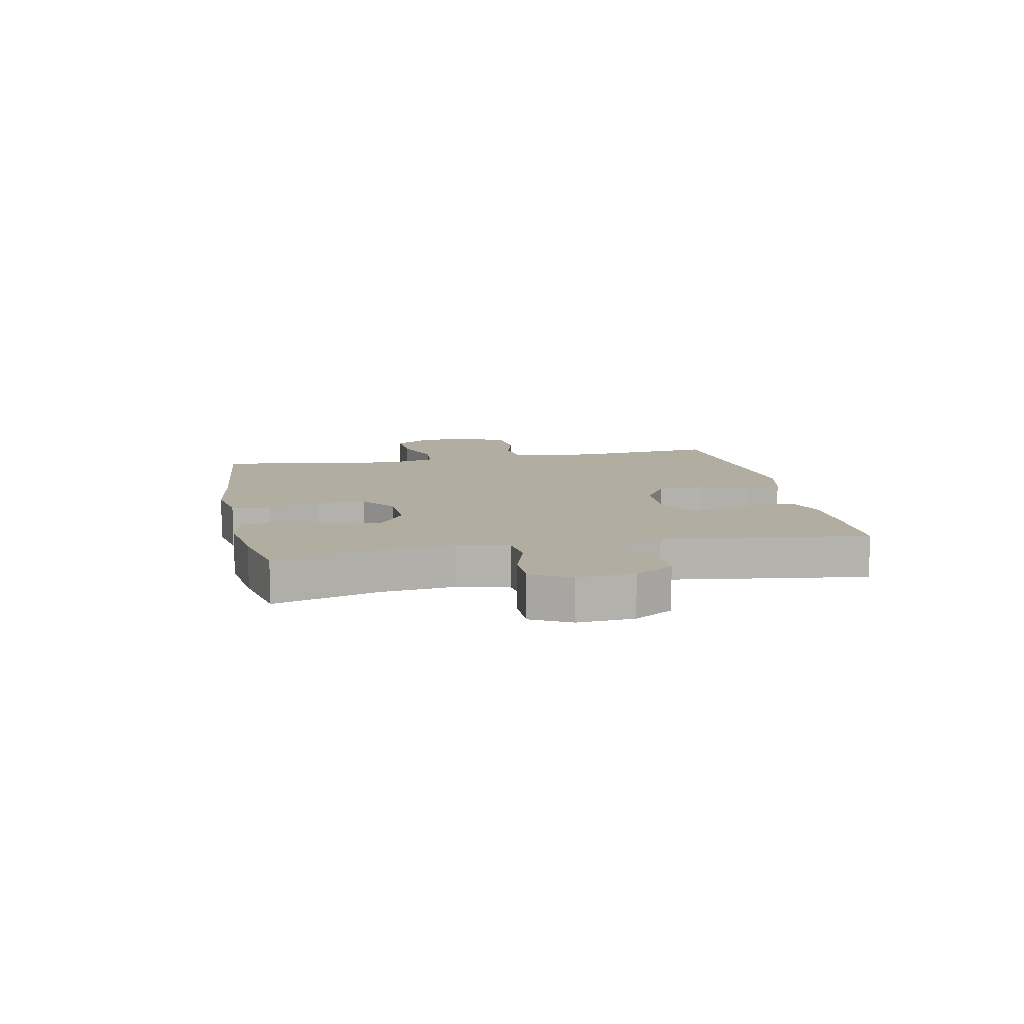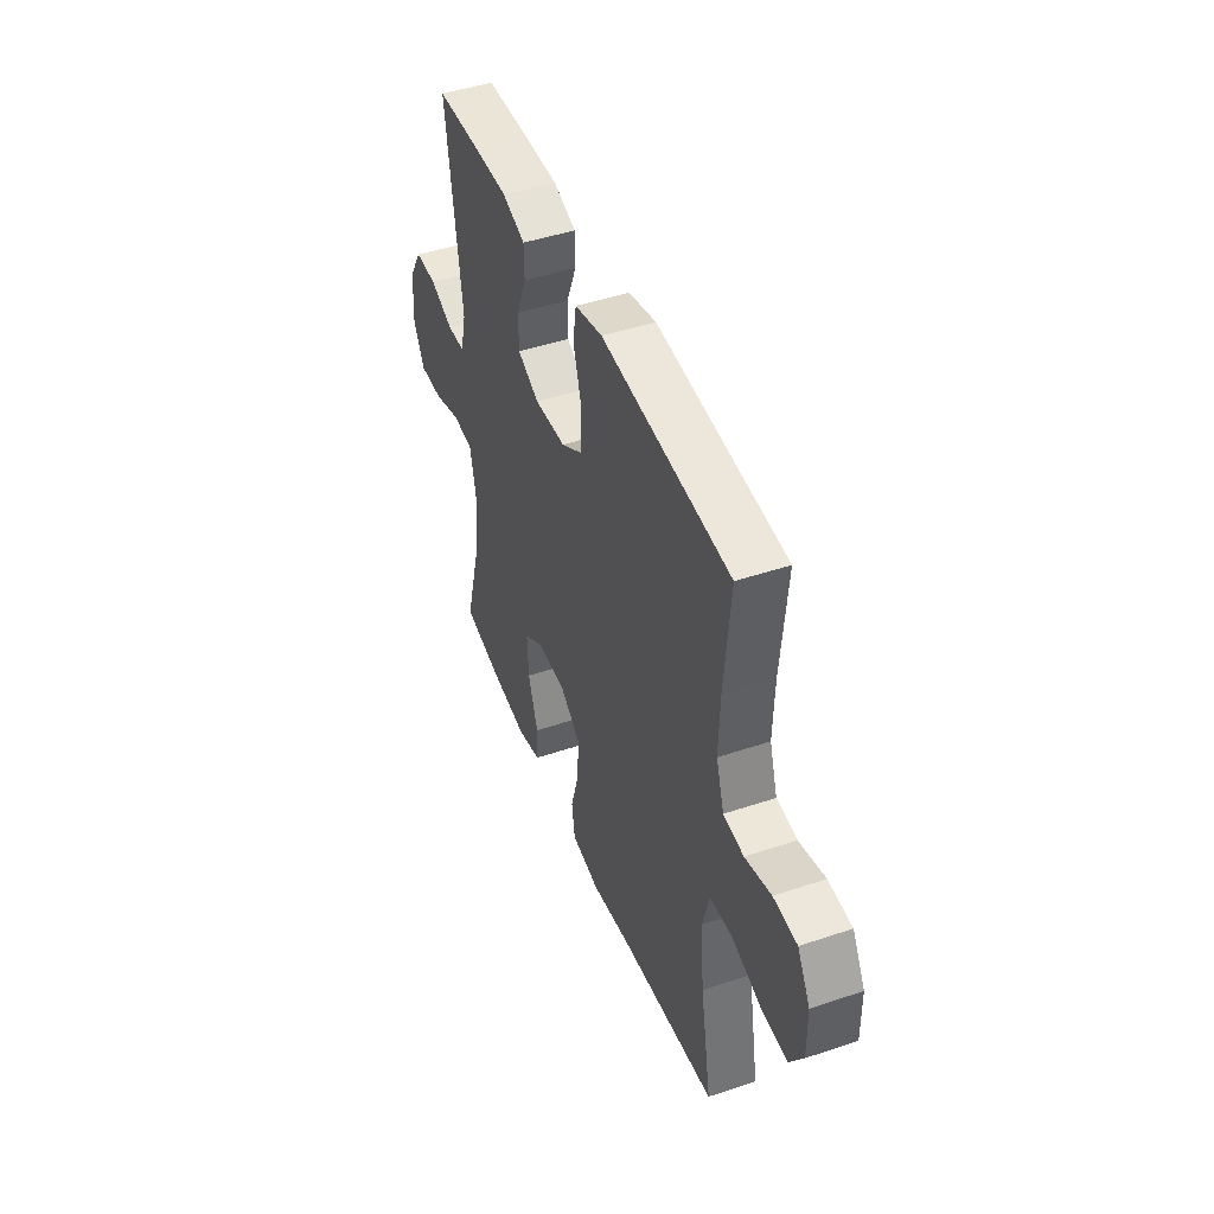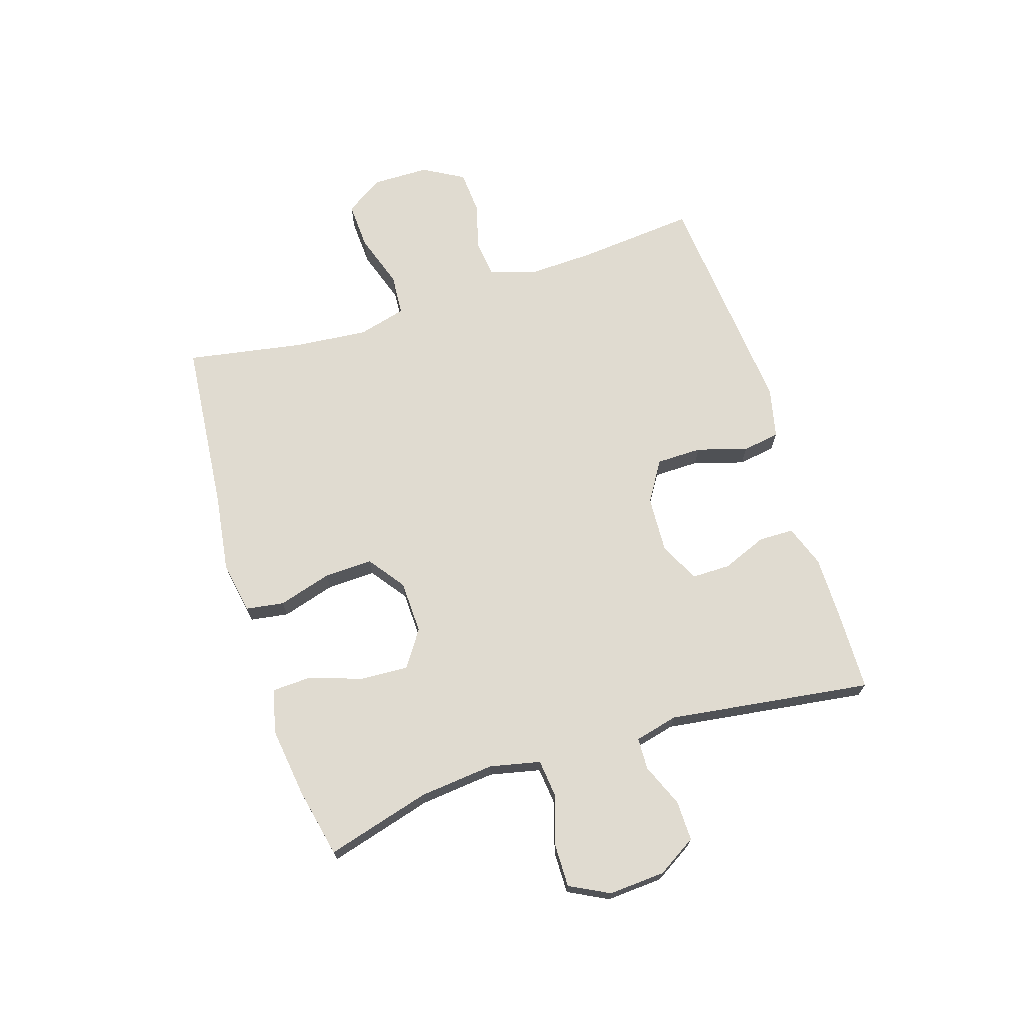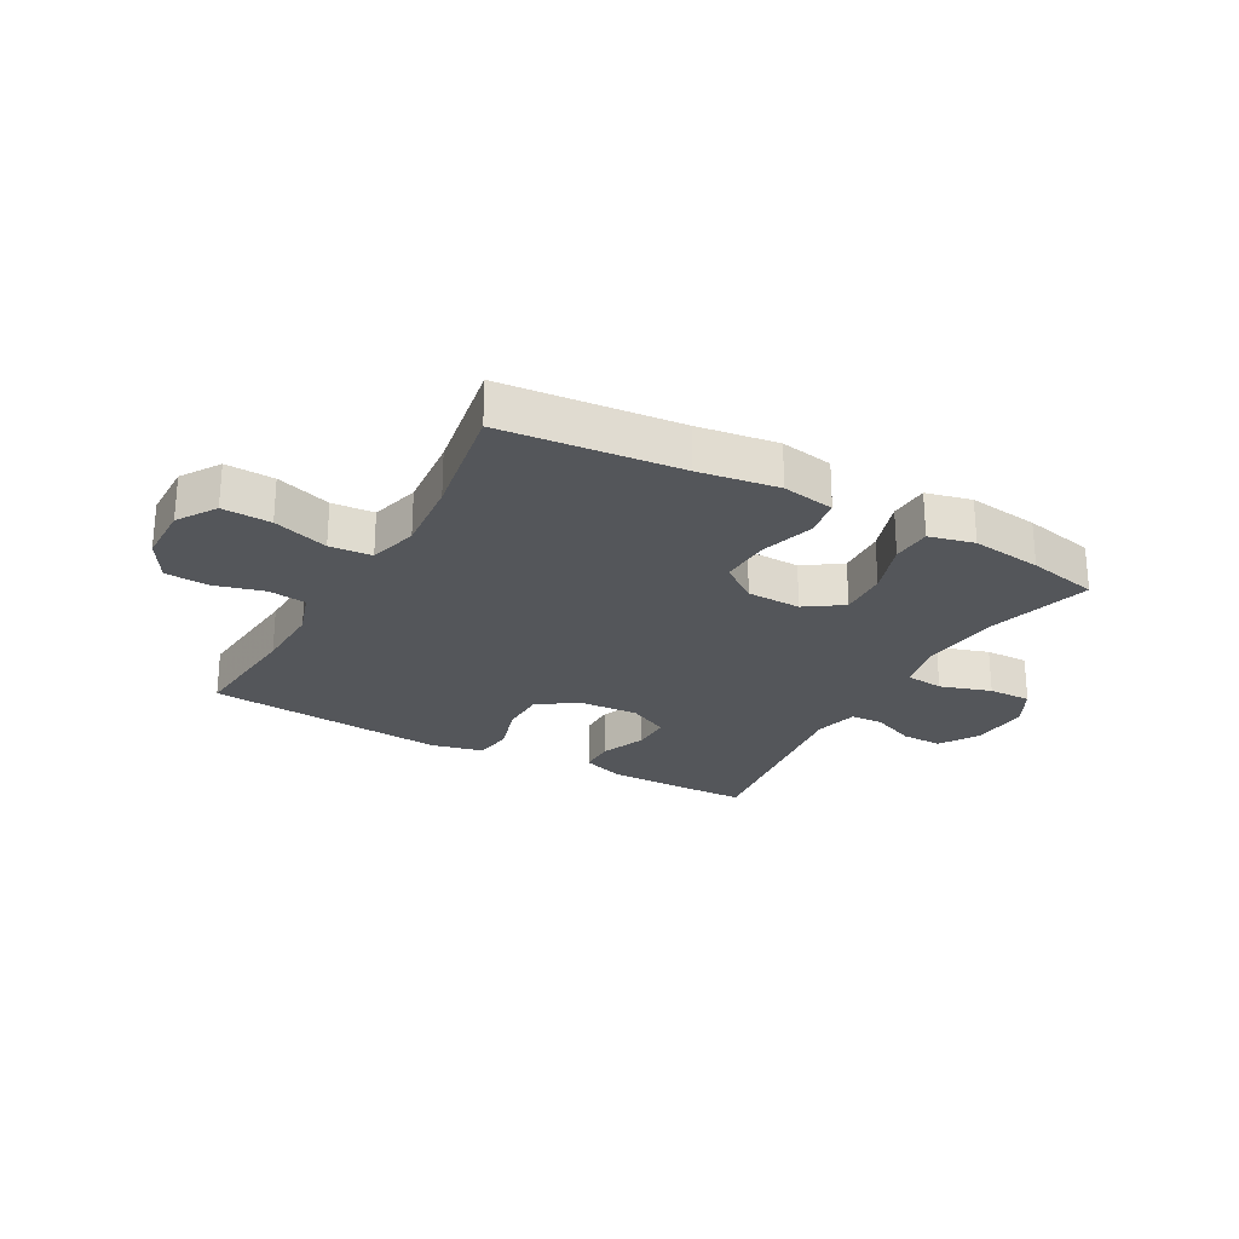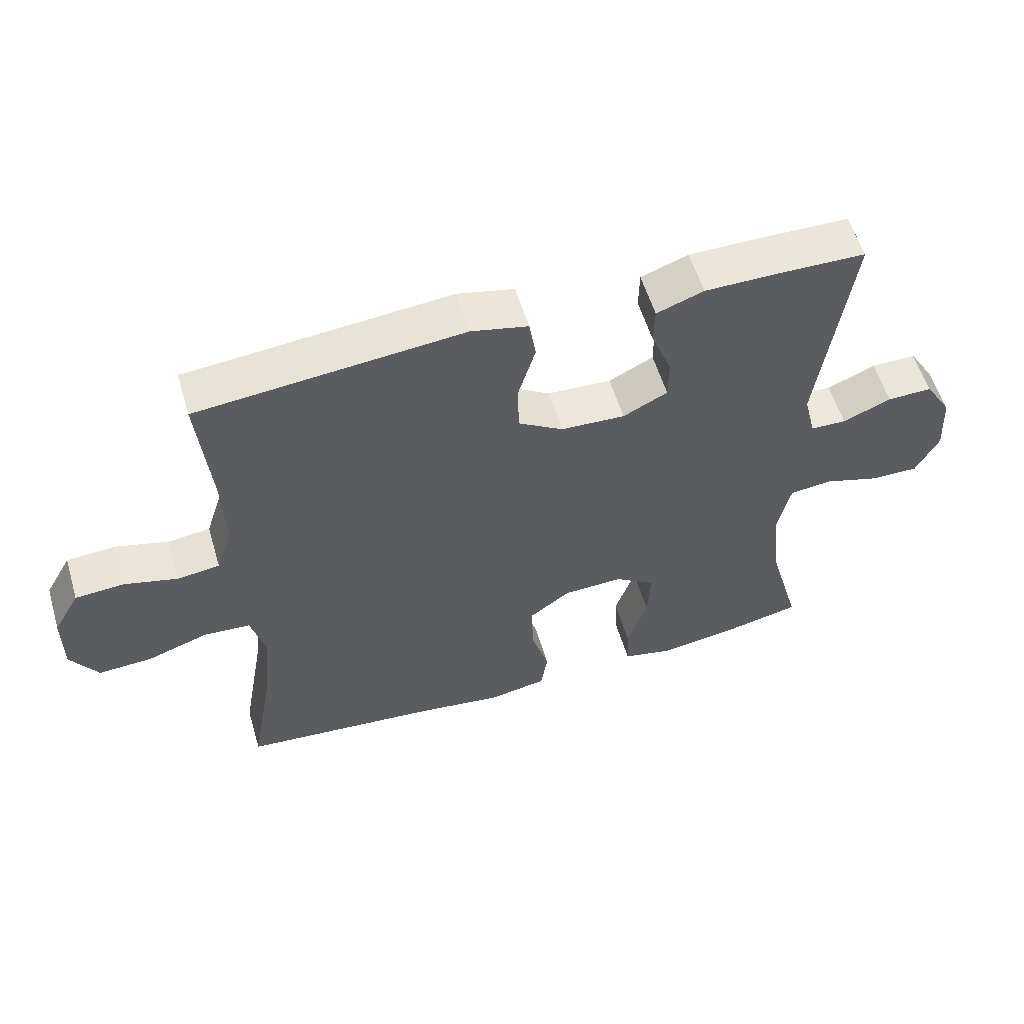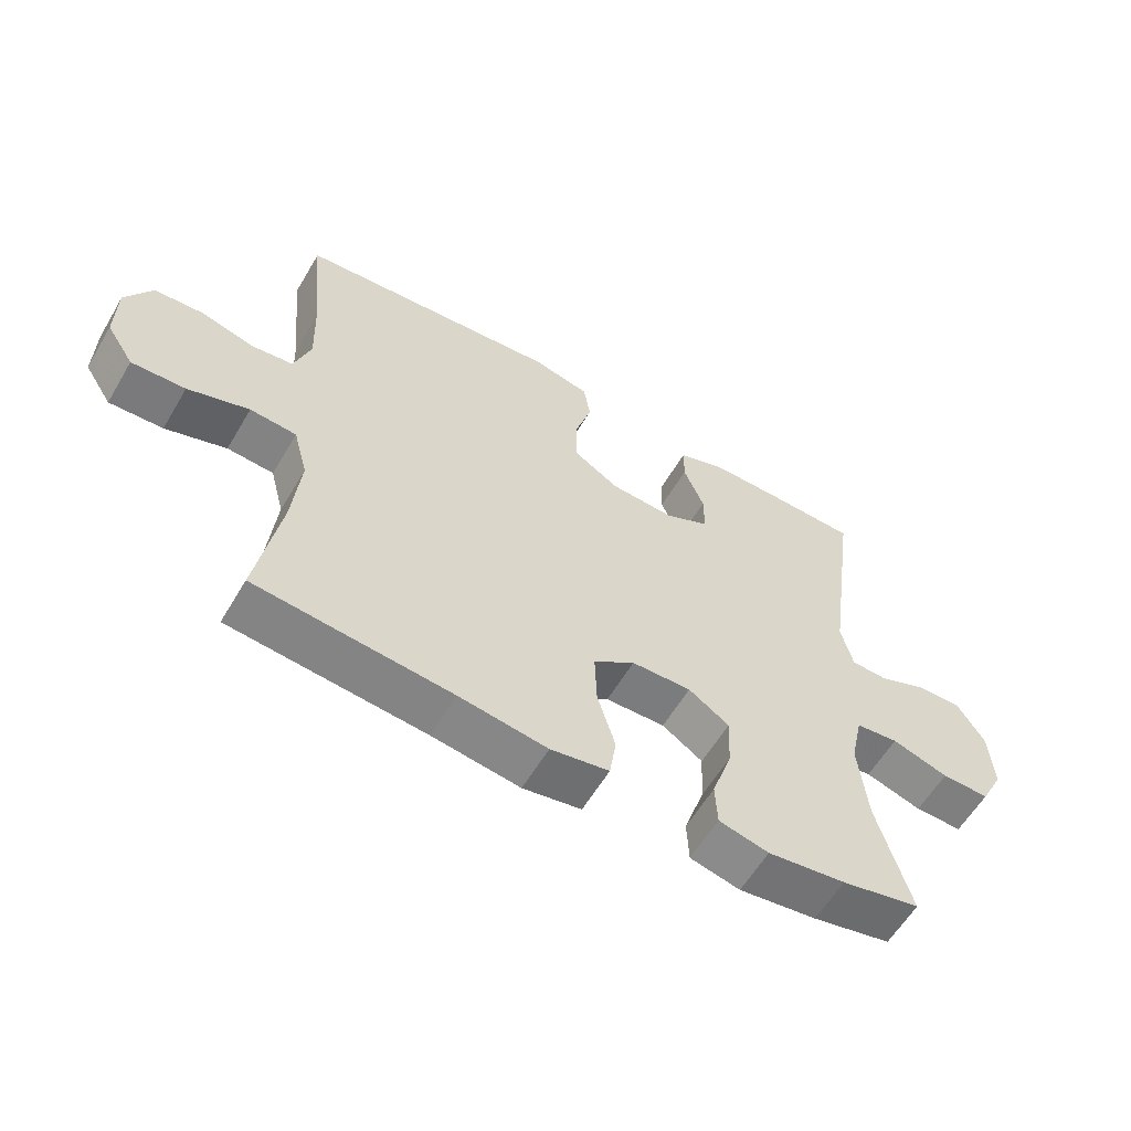
<metadata>
{"format":"obj","ext":"obj","renderer":"f3d","projection":"perspective","resolution":1024,"background":"white","views":[{"elev":10.4,"azim":-101.5,"up":"+Y"},{"elev":45.5,"azim":68.8,"up":"+Z"},{"elev":70.0,"azim":-107.6,"up":"+Y"},{"elev":-25.1,"azim":151.0,"up":"+Y"},{"elev":56.8,"azim":163.4,"up":"+Z"},{"elev":-59.4,"azim":149.5,"up":"+Z"}]}
</metadata>
<code>
v 0.5 0.07 0.5
v 0.481 0.07 0.297
v 0.477 0.07 0.182
v 0.502 0.07 0.105
v 0.566 0.07 0.097
v 0.648 0.07 0.119
v 0.722 0.07 0.114
v 0.762 0.07 0.044
v 0.763 0.07 -0.054
v 0.721 0.07 -0.119
v 0.639 0.07 -0.115
v 0.546 0.07 -0.084
v 0.475 0.07 -0.089
v 0.453 0.07 -0.172
v 0.465 0.07 -0.299
v 0.5 0.07 -0.5
v 0.202 0.07 -0.528
v 0.068 0.07 -0.547
v -0.021 0.07 -0.531
v -0.031 0.07 -0.465
v -0.004 0.07 -0.374
v -0.001 0.07 -0.29
v -0.064 0.07 -0.244
v -0.155 0.07 -0.241
v -0.217 0.07 -0.283
v -0.213 0.07 -0.365
v -0.182 0.07 -0.457
v -0.185 0.07 -0.524
v -0.261 0.07 -0.542
v -0.38 0.07 -0.526
v -0.5 0.07 -0.5
v -0.45 0.07 -0.321
v -0.437 0.07 -0.192
v -0.456 0.07 -0.105
v -0.521 0.07 -0.098
v -0.607 0.07 -0.125
v -0.68 0.07 -0.126
v -0.715 0.07 -0.058
v -0.709 0.07 0.039
v -0.668 0.07 0.106
v -0.599 0.07 0.105
v -0.525 0.07 0.074
v -0.47 0.07 0.076
v -0.452 0.07 0.15
v -0.5 0.07 0.5
v -0.366 0.07 0.503
v -0.253 0.07 0.503
v -0.181 0.07 0.477
v -0.18 0.07 0.417
v -0.211 0.07 0.34
v -0.211 0.07 0.274
v -0.143 0.07 0.24
v -0.045 0.07 0.245
v 0.024 0.07 0.288
v 0.025 0.07 0.366
v -0.001 0.07 0.453
v 0.009 0.07 0.517
v 0.096 0.07 0.537
v 0.227 0.07 0.525
v 0.5 0 0.5
v 0.481 0 0.297
v 0.477 0 0.182
v 0.502 0 0.105
v 0.566 0 0.097
v 0.648 0 0.119
v 0.722 0 0.114
v 0.762 0 0.044
v 0.763 0 -0.054
v 0.721 0 -0.119
v 0.639 0 -0.115
v 0.546 0 -0.084
v 0.475 0 -0.089
v 0.453 0 -0.172
v 0.465 0 -0.299
v 0.5 0 -0.5
v 0.202 0 -0.528
v 0.068 0 -0.547
v -0.021 0 -0.531
v -0.031 0 -0.465
v -0.004 0 -0.374
v -0.001 0 -0.29
v -0.064 0 -0.244
v -0.155 0 -0.241
v -0.217 0 -0.283
v -0.213 0 -0.365
v -0.182 0 -0.457
v -0.185 0 -0.524
v -0.261 0 -0.542
v -0.38 0 -0.526
v -0.5 0 -0.5
v -0.45 0 -0.321
v -0.437 0 -0.192
v -0.456 0 -0.105
v -0.521 0 -0.098
v -0.607 0 -0.125
v -0.68 0 -0.126
v -0.715 0 -0.058
v -0.709 0 0.039
v -0.668 0 0.106
v -0.599 0 0.105
v -0.525 0 0.074
v -0.47 0 0.076
v -0.452 0 0.15
v -0.5 0 0.5
v -0.366 0 0.503
v -0.253 0 0.503
v -0.181 0 0.477
v -0.18 0 0.417
v -0.211 0 0.34
v -0.211 0 0.274
v -0.143 0 0.24
v -0.045 0 0.245
v 0.024 0 0.288
v 0.025 0 0.366
v -0.001 0 0.453
v 0.009 0 0.517
v 0.096 0 0.537
v 0.227 0 0.525
f 56 57 58 59
f 55 56 59 1
f 54 55 1 2
f 53 54 2 3
f 52 53 3 4
f 47 48 49 50
f 47 50 51
f 44 45 46 47
f 43 44 47 51
f 39 40 41 42
f 39 42 43
f 38 39 43
f 35 36 37 38
f 34 35 38 43
f 33 34 43 51
f 29 30 31 32
f 26 27 28 29
f 25 26 29 32
f 24 25 32 33
f 18 19 20 21
f 17 18 21 22
f 15 16 17 22
f 14 15 22 23
f 9 10 11 12
f 9 12 13
f 8 9 13
f 5 6 7 8
f 4 5 8 13
f 52 4 13 14
f 24 33 51 52
f 14 23 24 52
f 118 117 116 115
f 60 118 115 114
f 61 60 114 113
f 62 61 113 112
f 63 62 112 111
f 109 108 107 106
f 110 109 106
f 106 105 104 103
f 110 106 103 102
f 101 100 99 98
f 102 101 98
f 102 98 97
f 97 96 95 94
f 102 97 94 93
f 110 102 93 92
f 91 90 89 88
f 88 87 86 85
f 91 88 85 84
f 92 91 84 83
f 80 79 78 77
f 81 80 77 76
f 81 76 75 74
f 82 81 74 73
f 71 70 69 68
f 72 71 68
f 72 68 67
f 67 66 65 64
f 72 67 64 63
f 73 72 63 111
f 111 110 92 83
f 111 83 82 73
f 1 60 61 2
f 2 61 62 3
f 3 62 63 4
f 4 63 64 5
f 5 64 65 6
f 6 65 66 7
f 7 66 67 8
f 8 67 68 9
f 9 68 69 10
f 10 69 70 11
f 11 70 71 12
f 12 71 72 13
f 13 72 73 14
f 14 73 74 15
f 15 74 75 16
f 16 75 76 17
f 17 76 77 18
f 18 77 78 19
f 19 78 79 20
f 20 79 80 21
f 21 80 81 22
f 22 81 82 23
f 23 82 83 24
f 24 83 84 25
f 25 84 85 26
f 26 85 86 27
f 27 86 87 28
f 28 87 88 29
f 29 88 89 30
f 30 89 90 31
f 31 90 91 32
f 32 91 92 33
f 33 92 93 34
f 34 93 94 35
f 35 94 95 36
f 36 95 96 37
f 37 96 97 38
f 38 97 98 39
f 39 98 99 40
f 40 99 100 41
f 41 100 101 42
f 42 101 102 43
f 43 102 103 44
f 44 103 104 45
f 45 104 105 46
f 46 105 106 47
f 47 106 107 48
f 48 107 108 49
f 49 108 109 50
f 50 109 110 51
f 51 110 111 52
f 52 111 112 53
f 53 112 113 54
f 54 113 114 55
f 55 114 115 56
f 56 115 116 57
f 57 116 117 58
f 58 117 118 59
f 59 118 60 1

</code>
